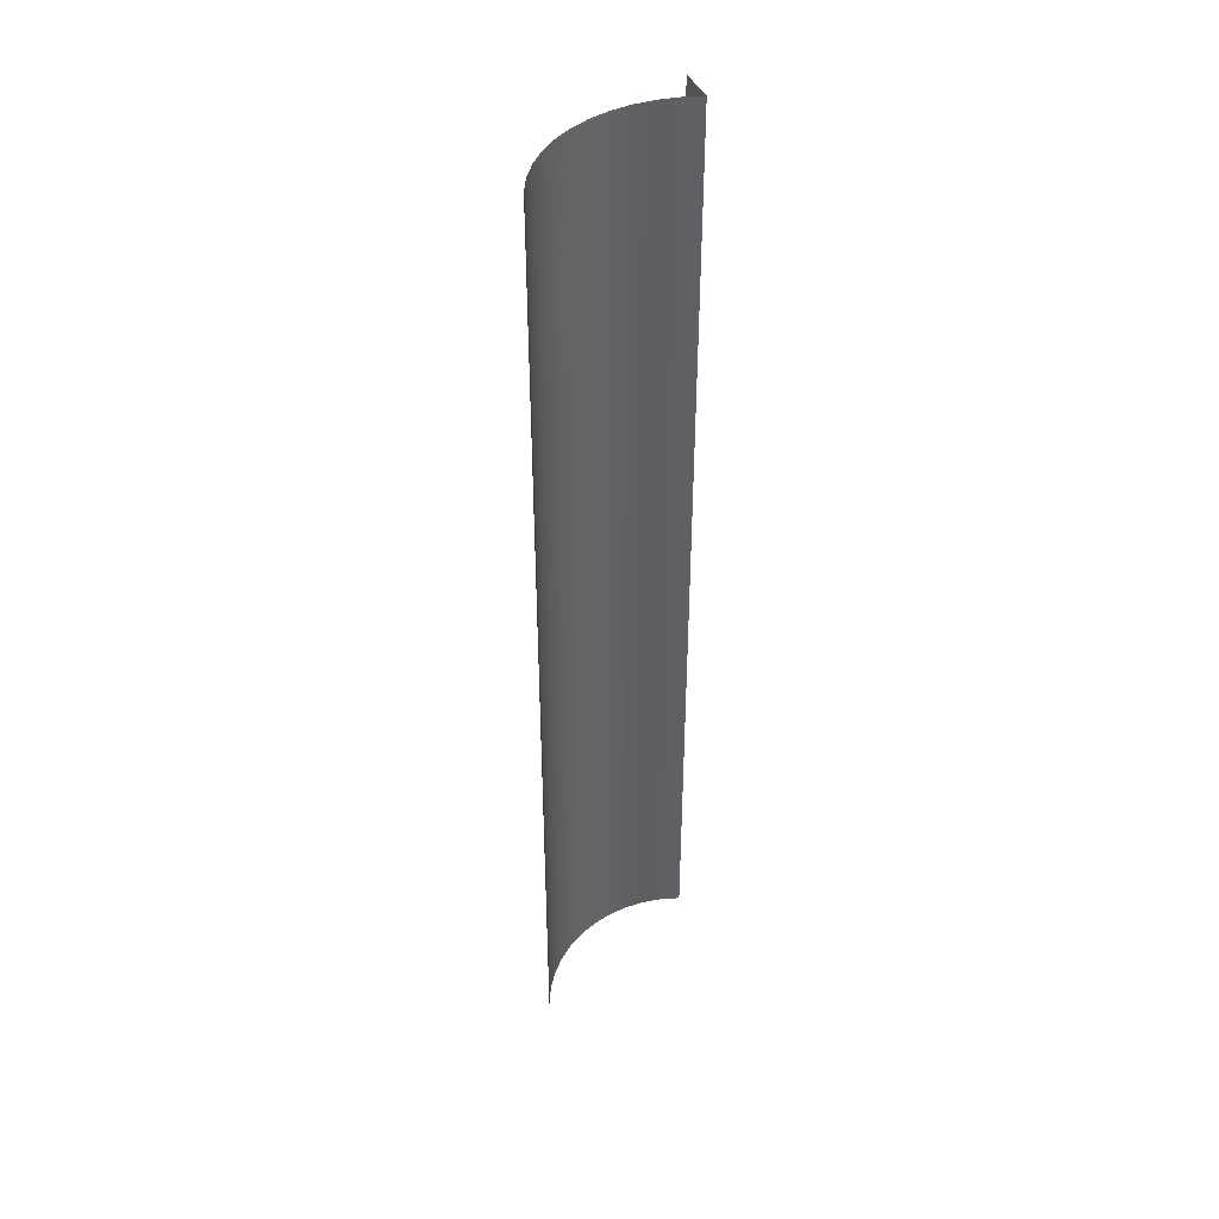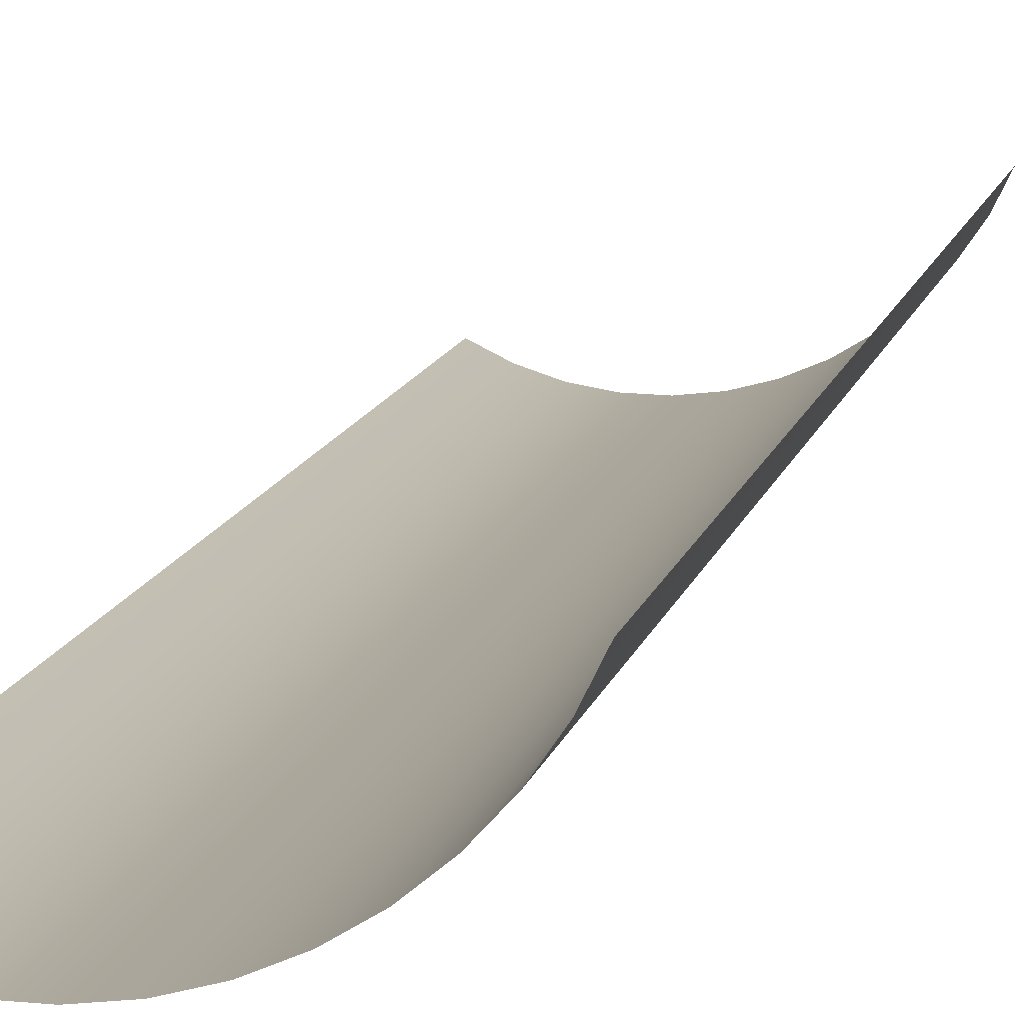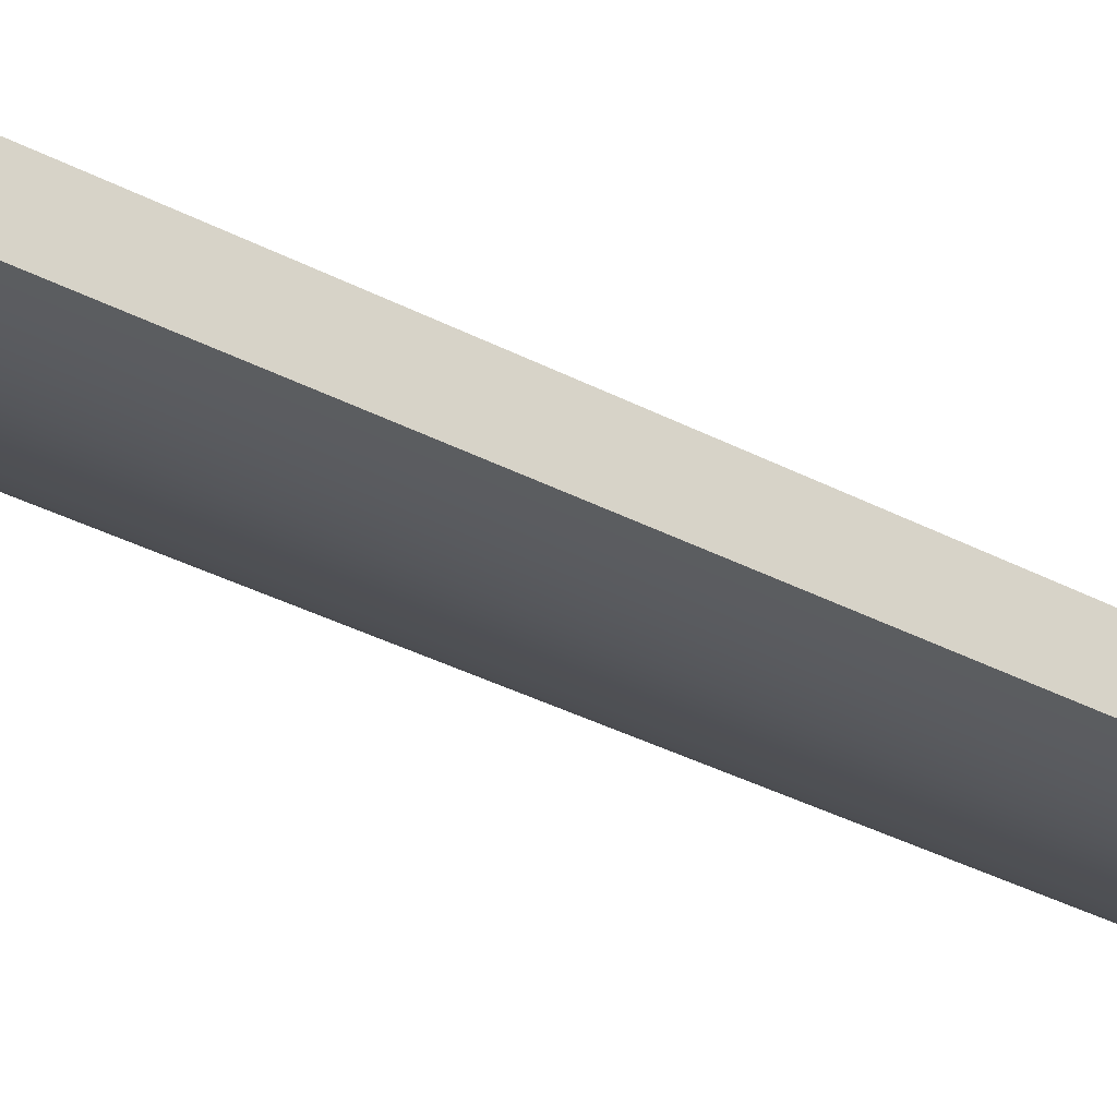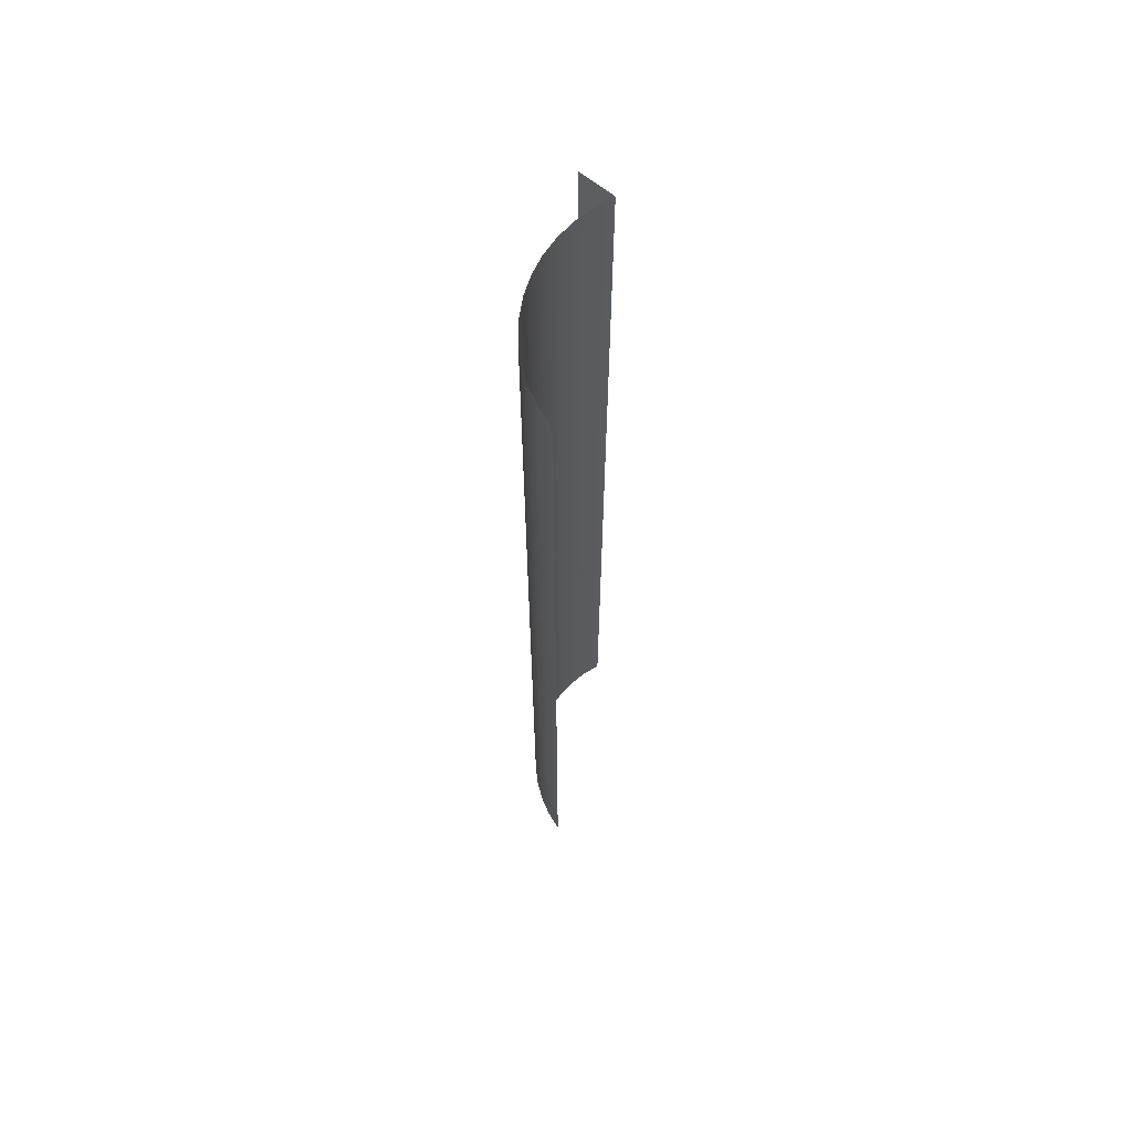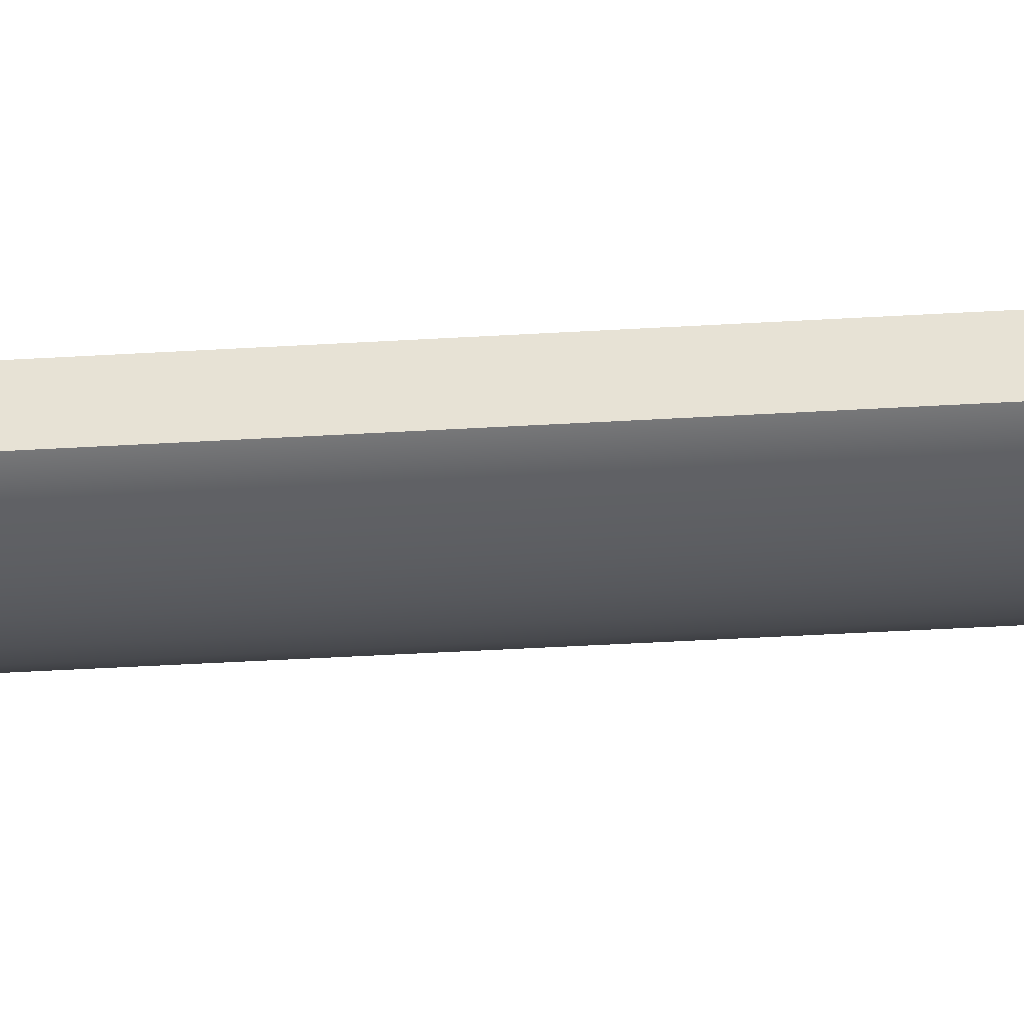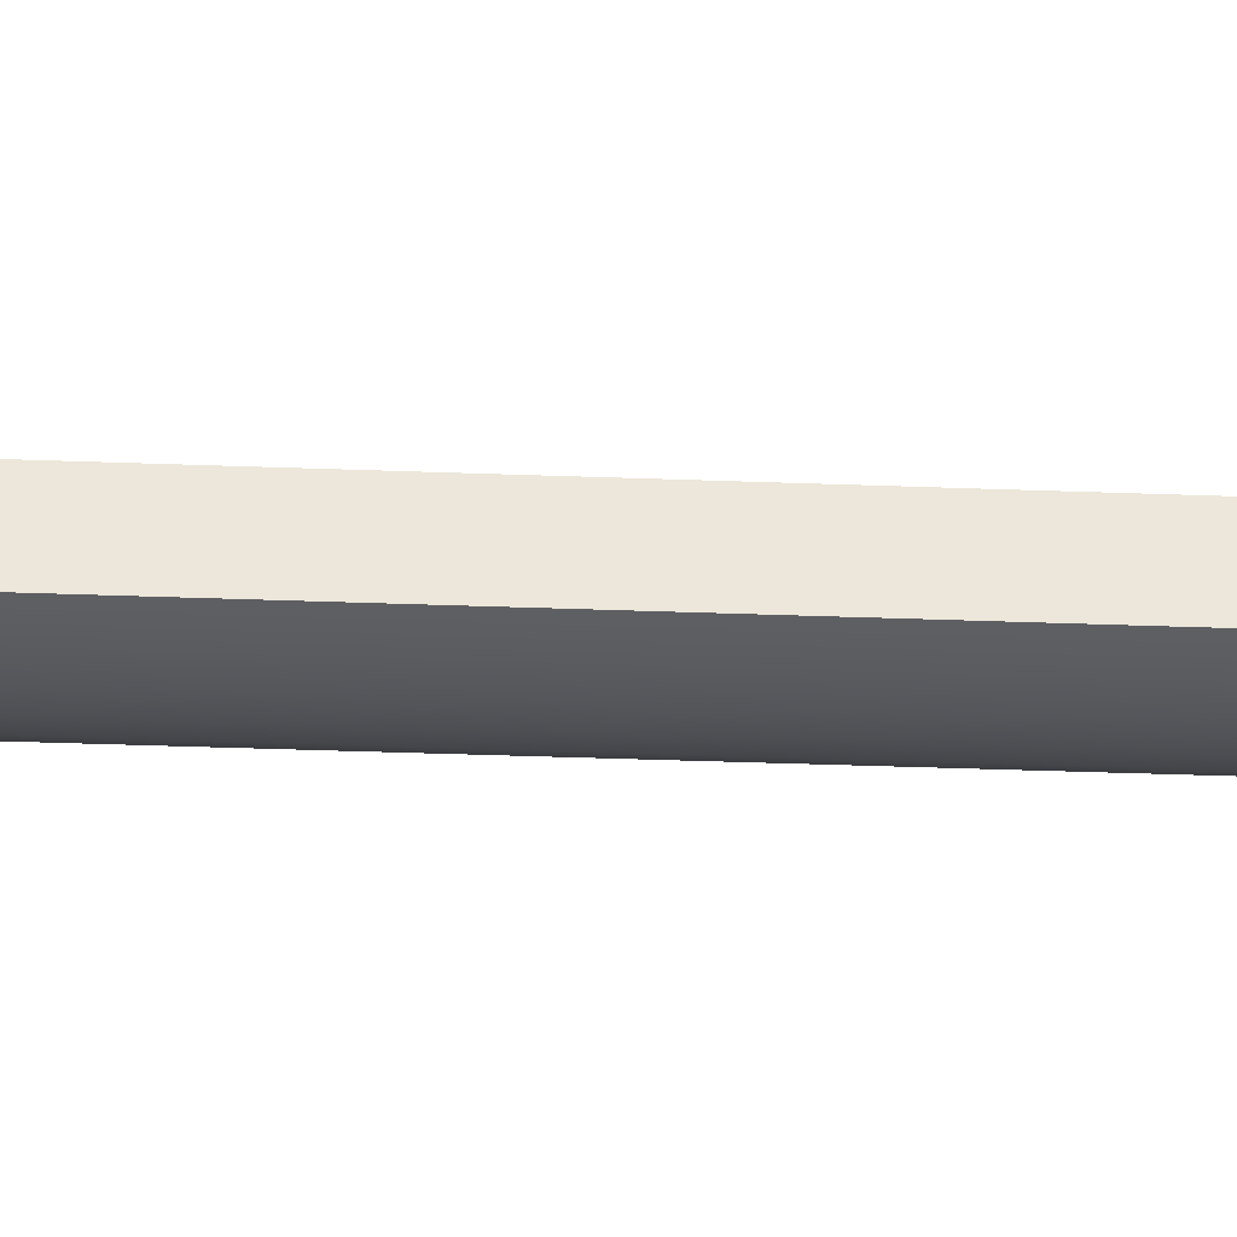
<metadata>
{"format":"obj","ext":"obj","renderer":"f3d","projection":"perspective","resolution":1024,"background":"white","views":[{"elev":42.6,"azim":148.8,"up":"+Z"},{"elev":9.1,"azim":9.4,"up":"+Y"},{"elev":-27.6,"azim":-131.0,"up":"+Y"},{"elev":65.0,"azim":121.6,"up":"+Z"},{"elev":-38.5,"azim":-85.6,"up":"+Y"},{"elev":-27.7,"azim":-93.6,"up":"+Y"}]}
</metadata>
<code>
g Mesh1 Model
v 78.83 0 -100
v 79.36 3.82 -0
v 78.83 0 -0
f 1 2 3
v 79.36 3.82 -100
f 2 1 4
v 81.2 2.901 -100
f 5 2 4
v 81.2 2.901 -0
f 2 5 6
v 83.15 2.252 -100
f 7 6 5
v 83.15 2.252 -0
f 6 7 8
v 85.17 1.888 -100
f 9 8 7
v 85.17 1.888 -0
f 8 9 10
v 87.22 1.815 -100
f 11 10 9
v 87.22 1.815 -0
f 10 11 12
v 89.26 2.034 -100
f 13 12 11
v 89.26 2.034 -0
f 12 13 14
v 91.25 2.543 -100
f 15 14 13
v 91.25 2.543 -0
f 14 15 16
v 93.15 3.329 -100
f 17 16 15
v 93.15 3.329 -0
f 16 17 18
v 94.92 4.378 -100
f 19 18 17
v 94.92 4.378 -0
f 18 19 20
v 96.51 5.667 -100
f 21 20 19
v 96.51 5.667 -0
f 20 21 22
v 97.91 7.171 -0
f 21 23 22
v 97.91 7.171 -100
f 23 21 24
v 99.08 8.859 -0
f 24 25 23
v 99.08 8.859 -100
f 25 24 26
v 100 10.7 -0
f 26 27 25
v 100 10.7 -100
f 27 26 28

</code>
